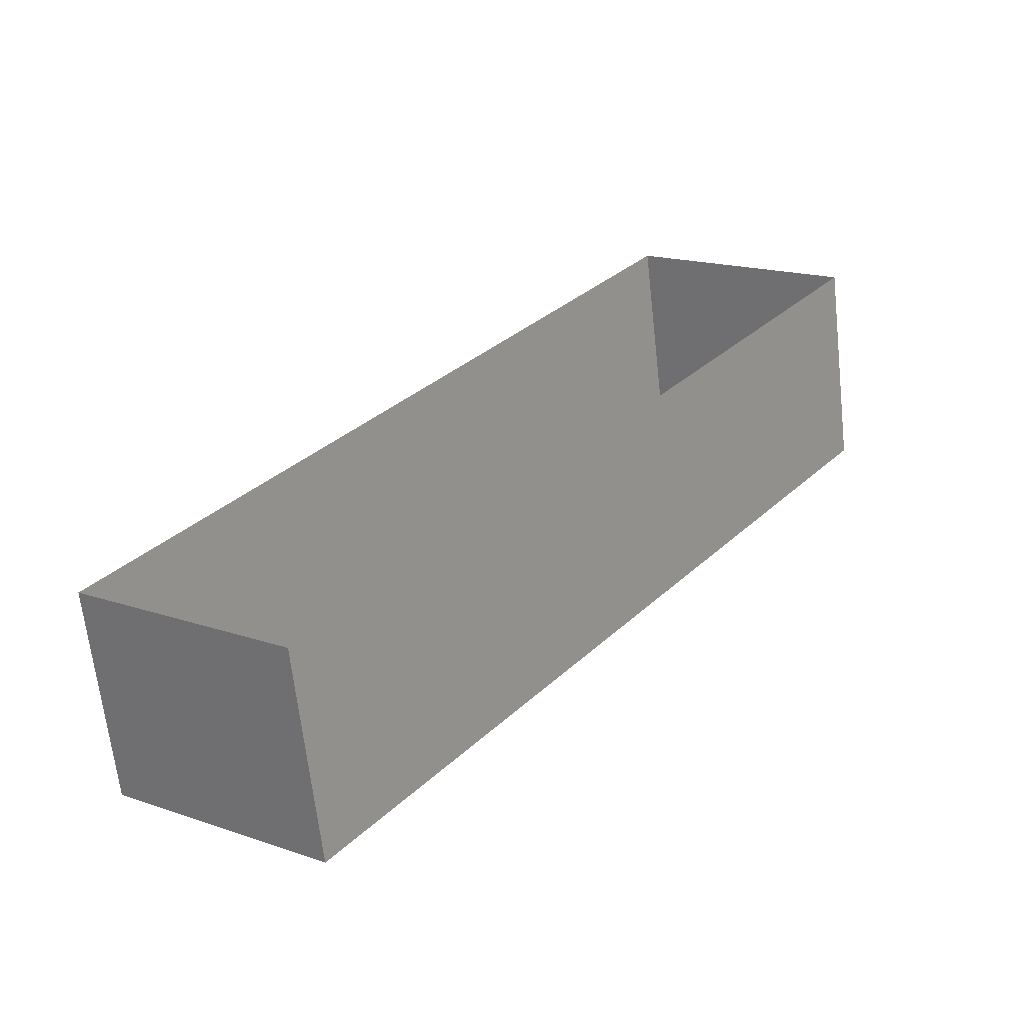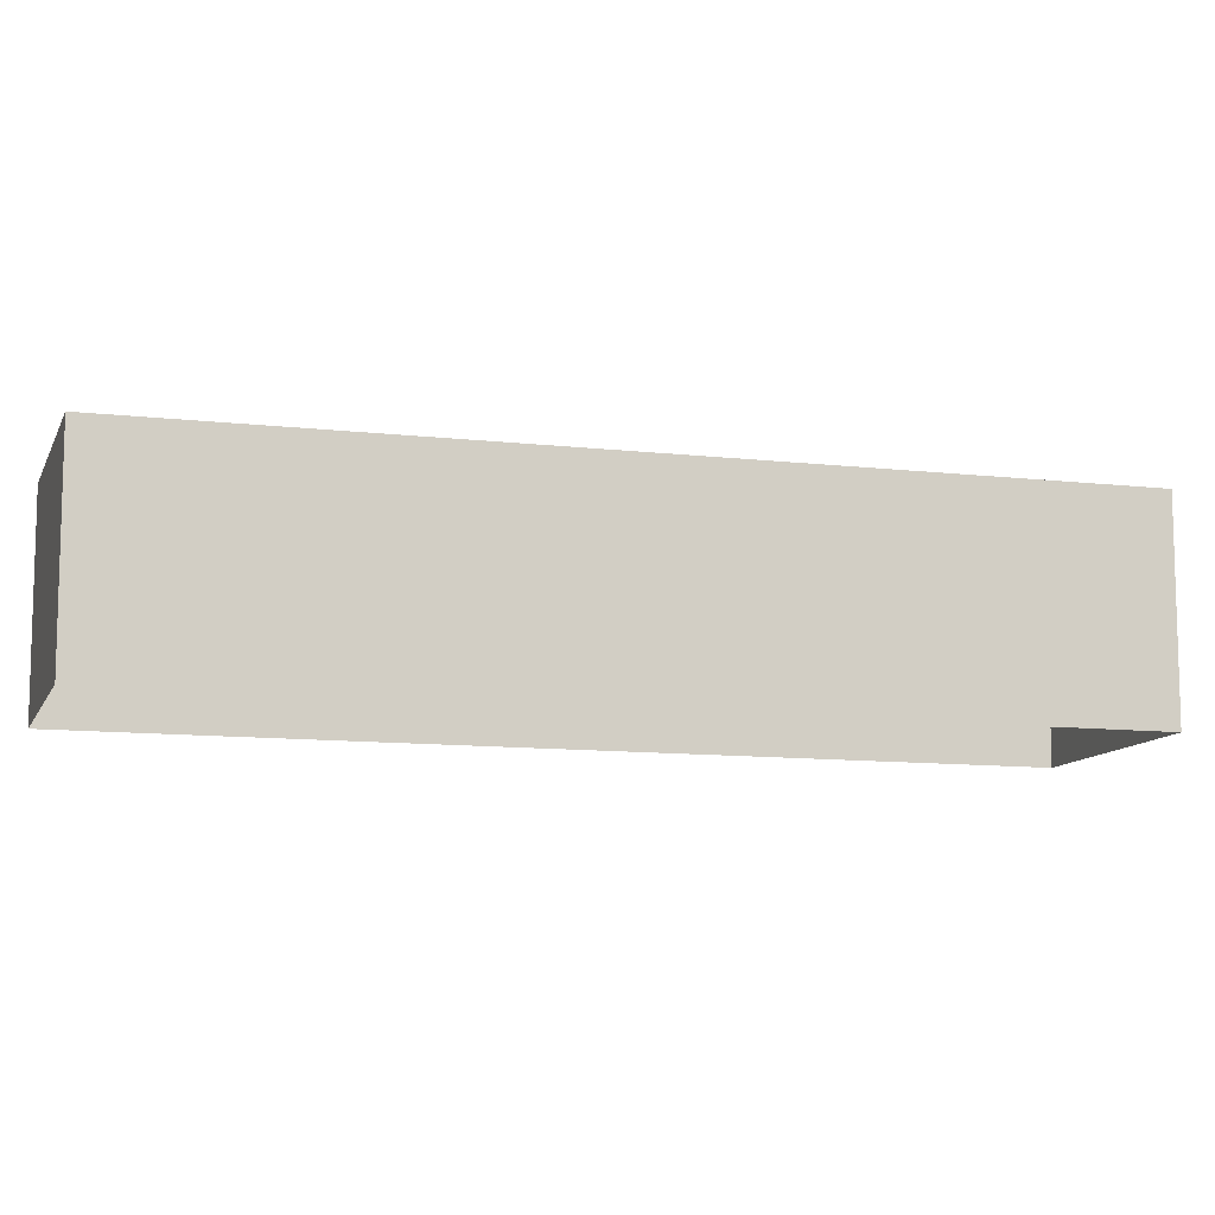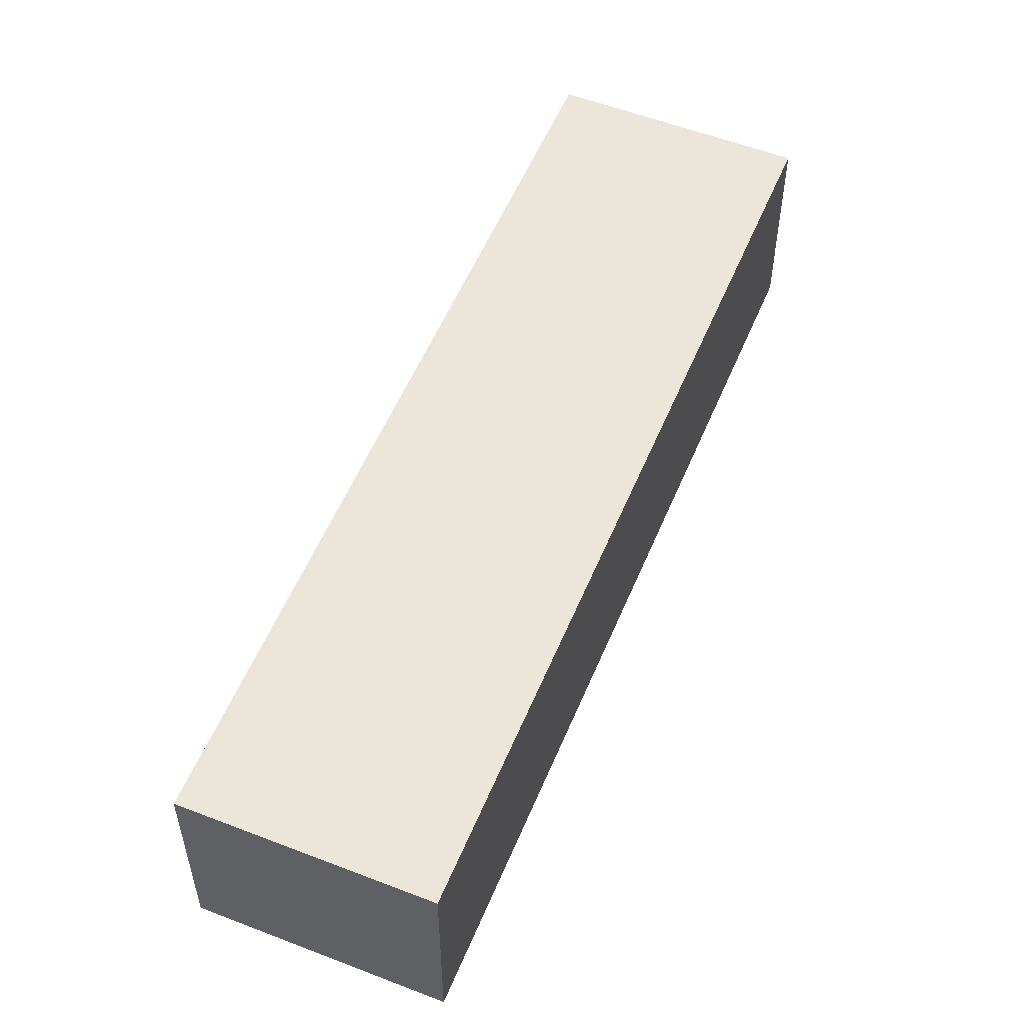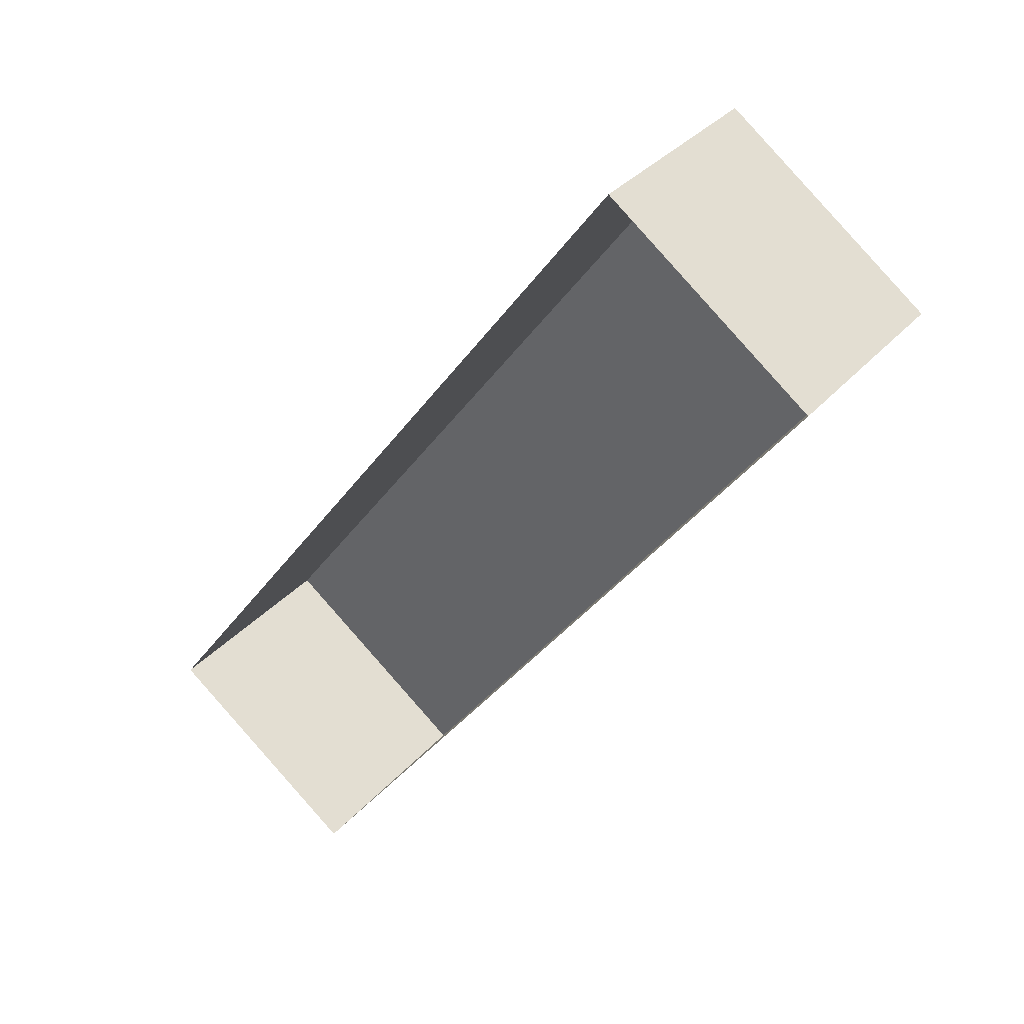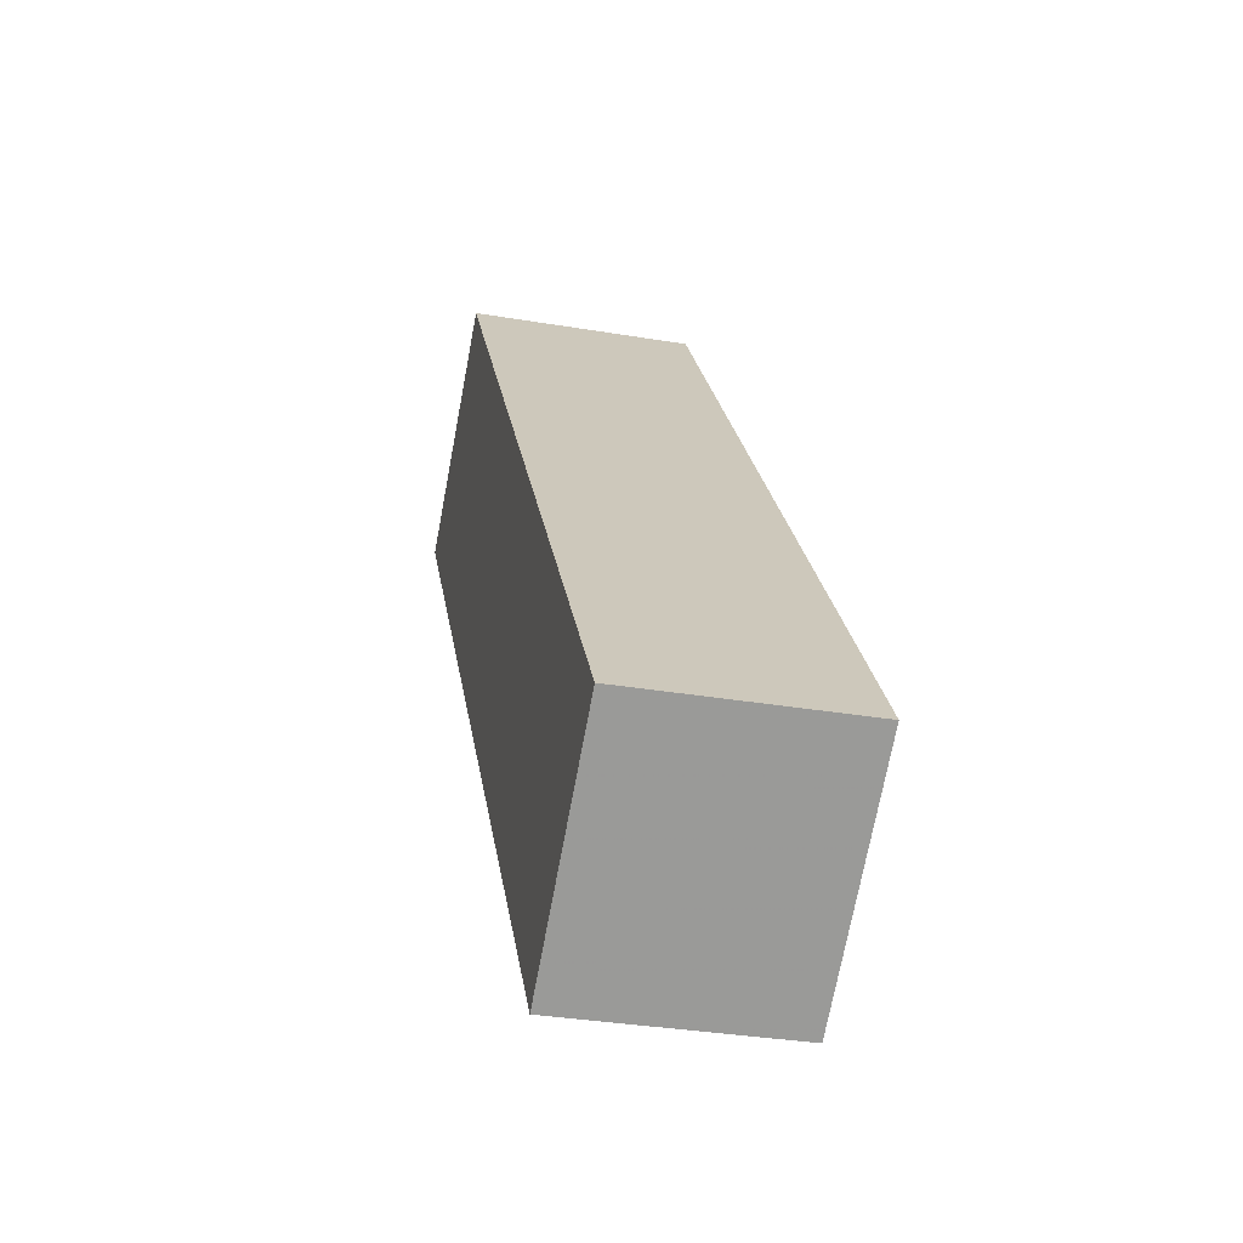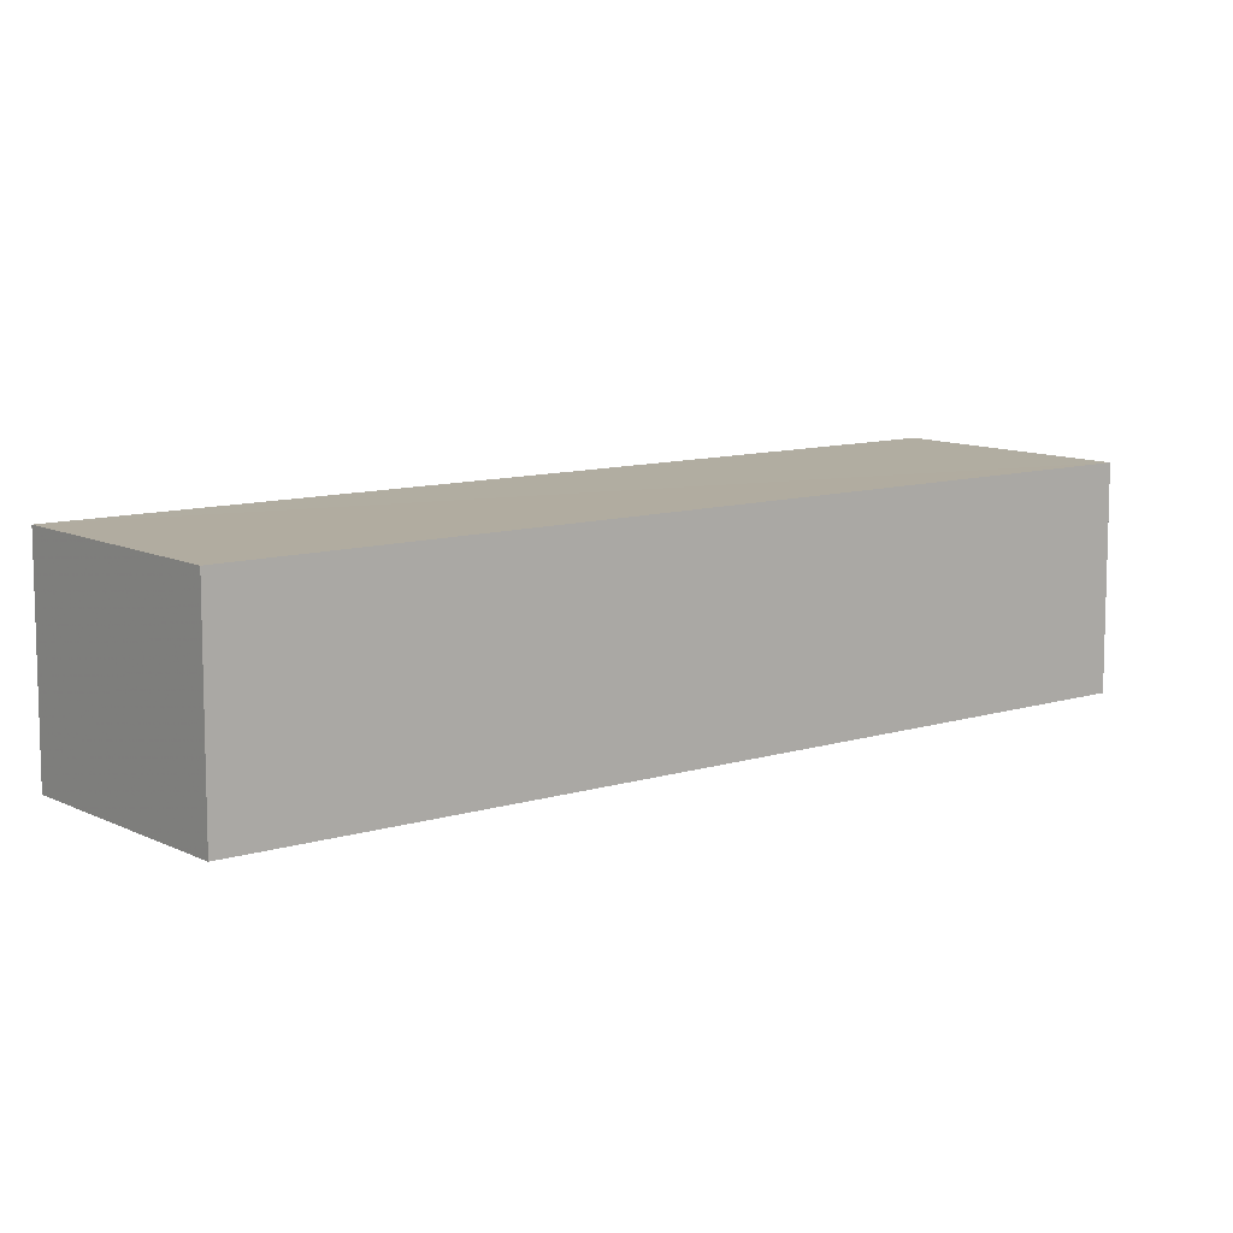
<metadata>
{"format":"obj","ext":"obj","renderer":"f3d","projection":"perspective","resolution":1024,"background":"white","views":[{"elev":-65.3,"azim":-173.3,"up":"+Y"},{"elev":-10.6,"azim":109.8,"up":"+Z"},{"elev":55.2,"azim":-121.5,"up":"+Z"},{"elev":34.3,"azim":-145.1,"up":"+Y"},{"elev":-33.1,"azim":76.9,"up":"+Y"},{"elev":10.2,"azim":-92.5,"up":"+Z"}]}
</metadata>
<code>
v -2.255e+05 -1.281e+05 12.22
v -2.255e+05 -1.281e+05 12.22
v -2.255e+05 -1.281e+05 12.22
v -2.255e+05 -1.281e+05 12.22
v -2.255e+05 -1.281e+05 14.5
v -2.255e+05 -1.281e+05 14.5
v -2.255e+05 -1.281e+05 14.5
v -2.255e+05 -1.281e+05 14.5
f 1 2 3
f 1 4 2
f 5 6 7
f 5 8 6
f 7 1 3
f 7 6 1
f 6 4 1
f 6 8 4
f 5 3 2
f 5 7 3
f 5 2 4
f 8 5 4

</code>
